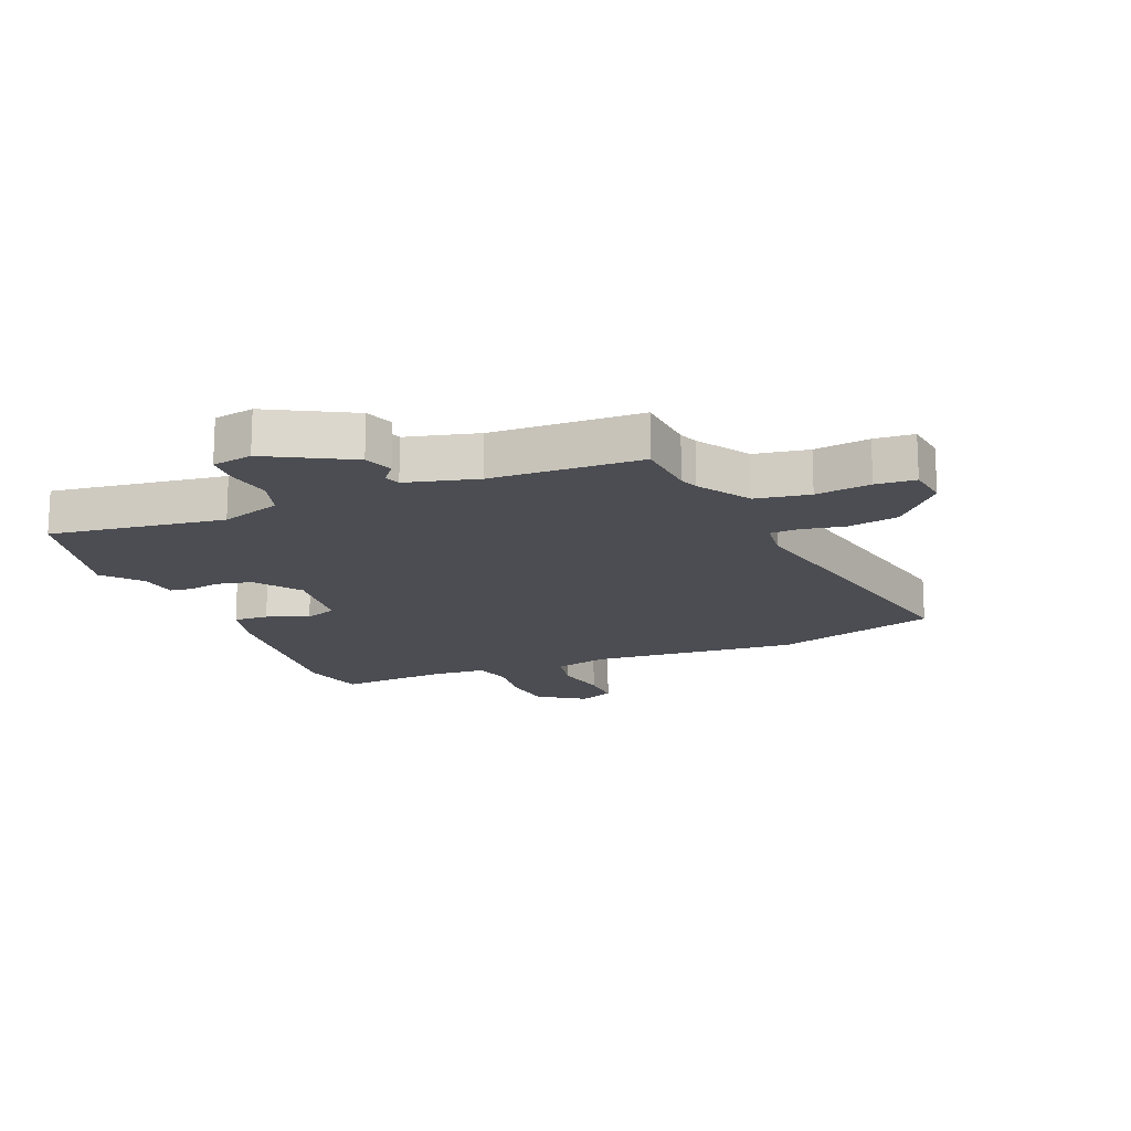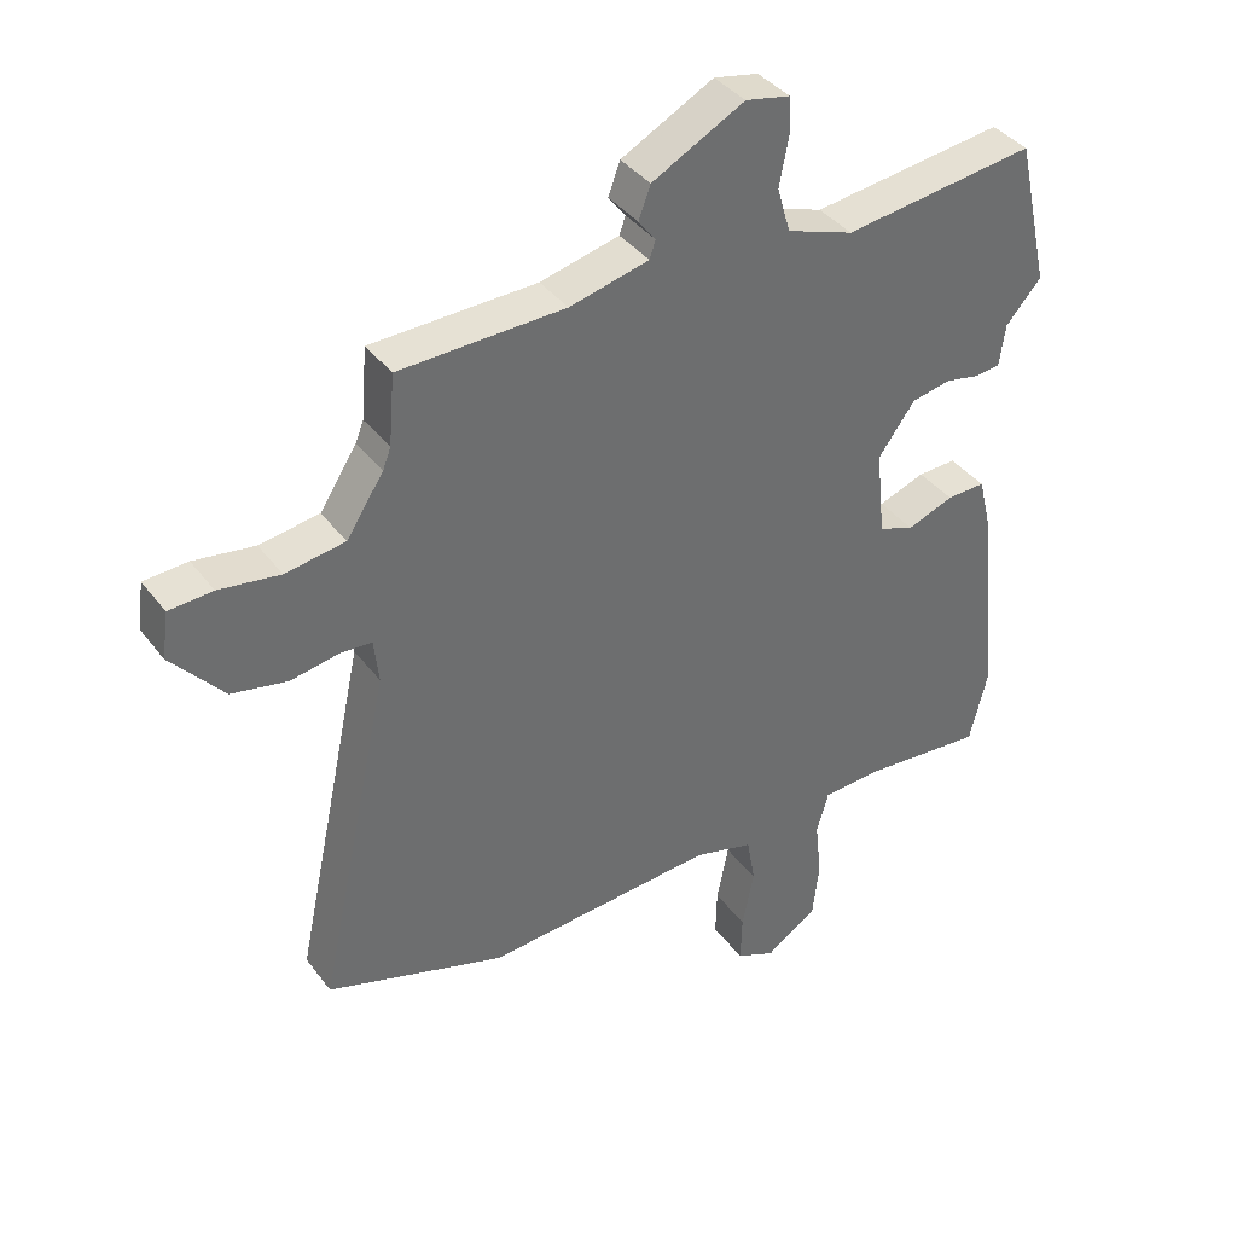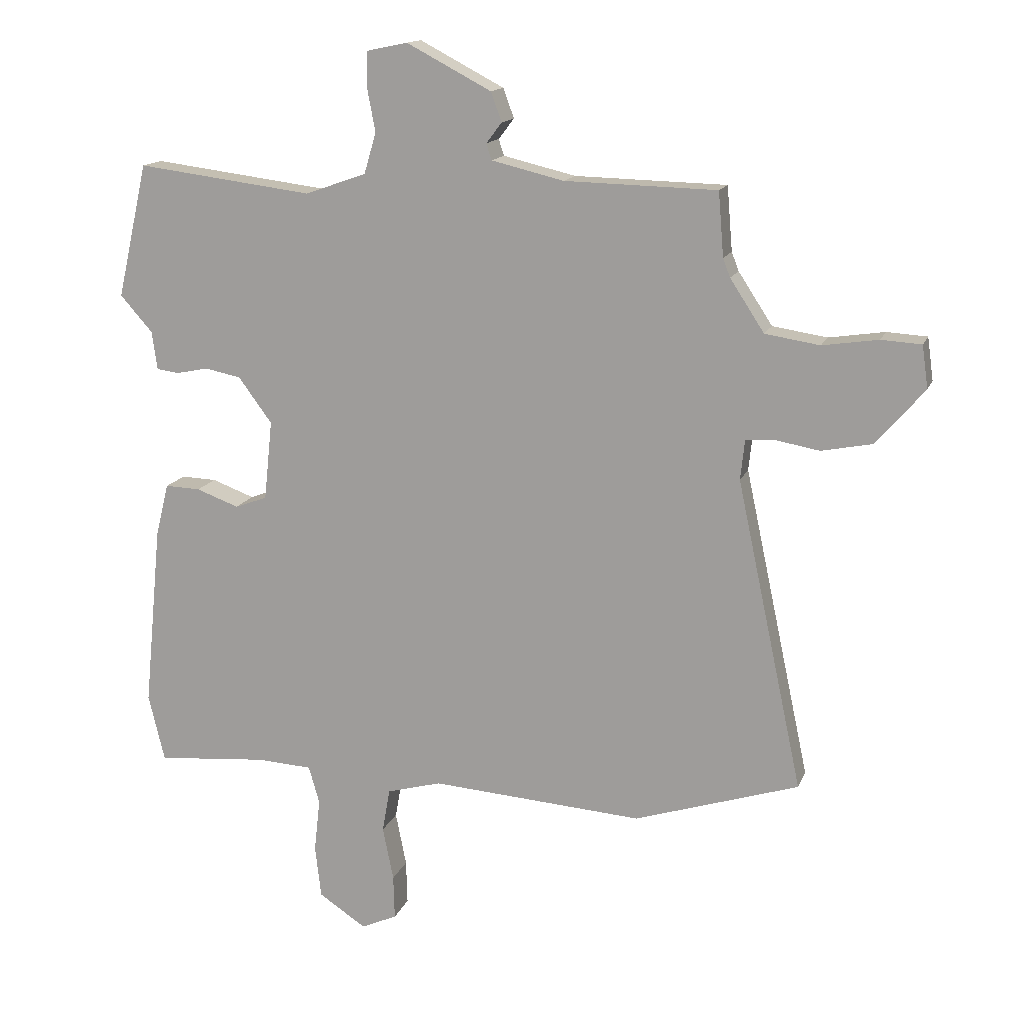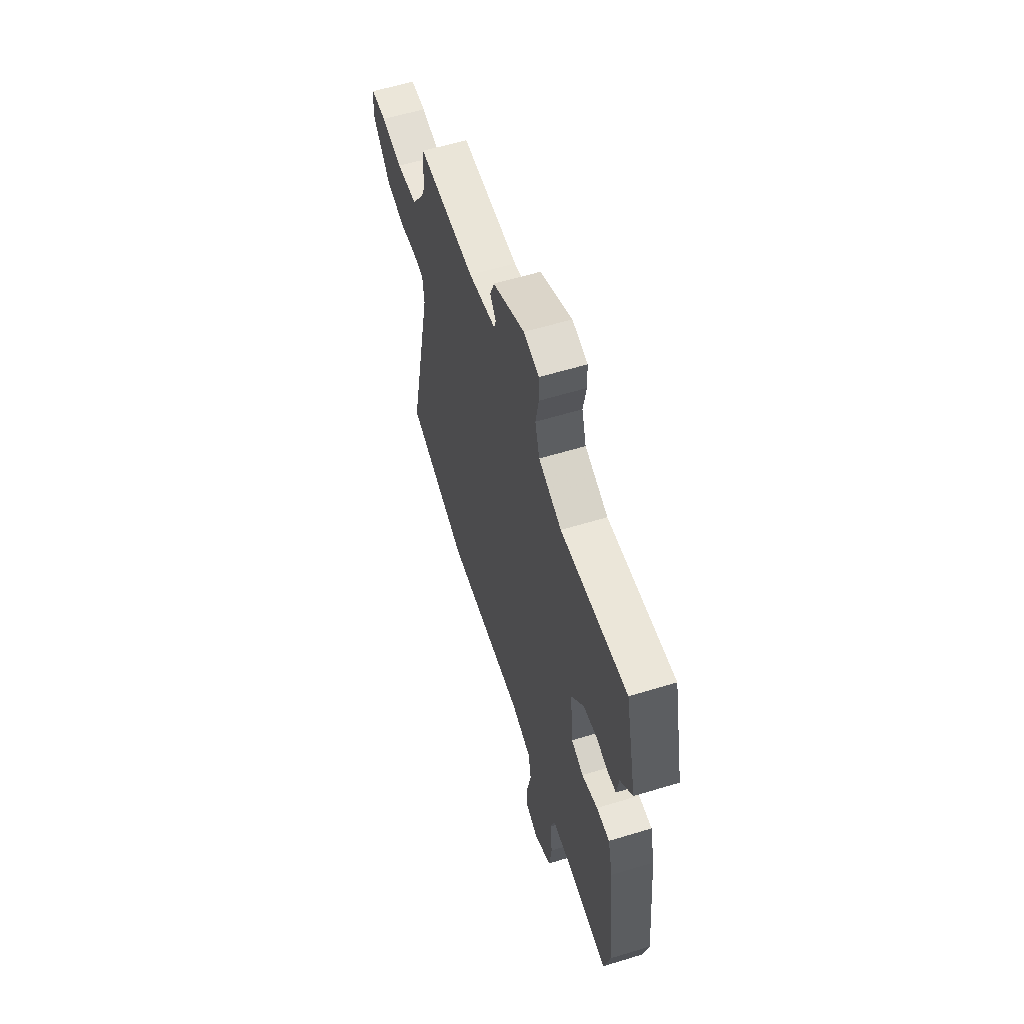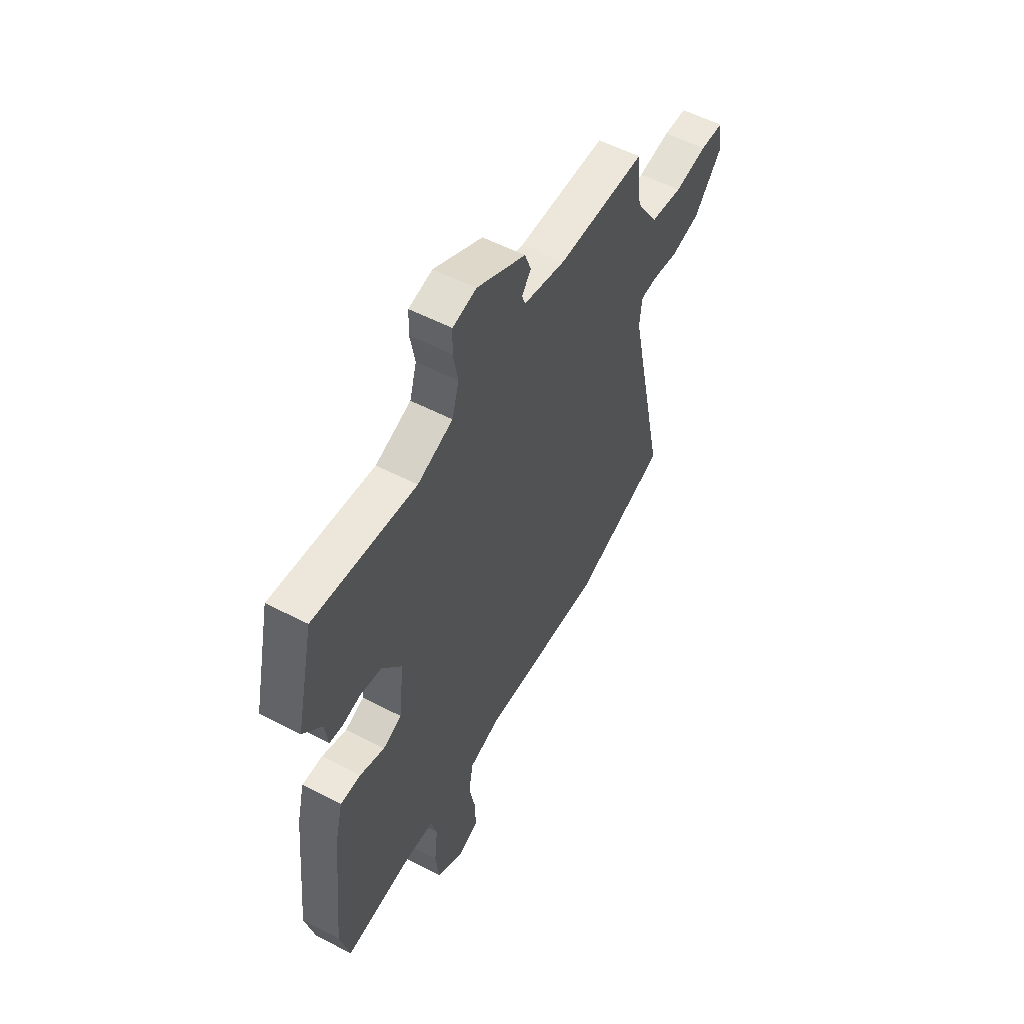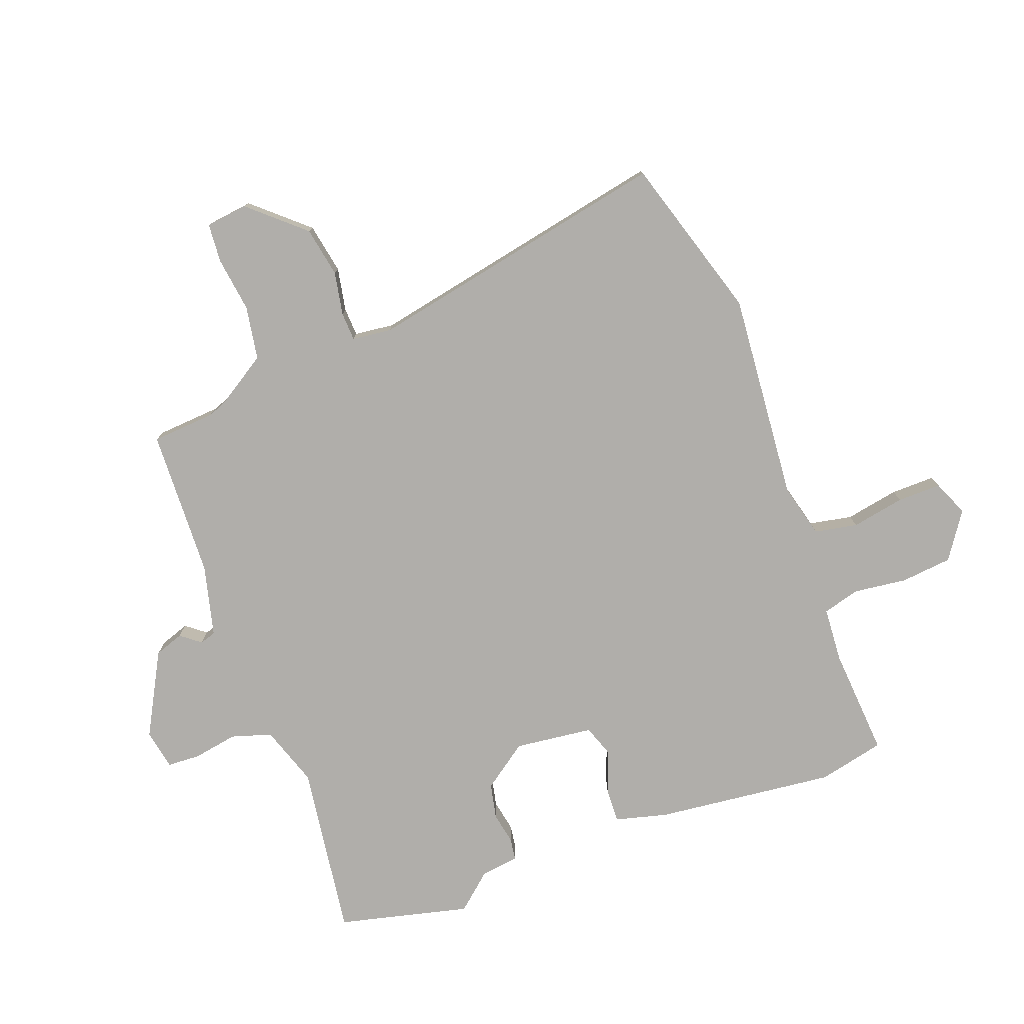
<metadata>
{"format":"obj","ext":"obj","renderer":"f3d","projection":"perspective","resolution":1024,"background":"white","views":[{"elev":-16.4,"azim":21.6,"up":"+Y"},{"elev":38.7,"azim":147.1,"up":"+Z"},{"elev":14.8,"azim":16.4,"up":"+Z"},{"elev":59.7,"azim":-107.4,"up":"+Z"},{"elev":55.3,"azim":-61.3,"up":"+Z"},{"elev":-77.9,"azim":109.6,"up":"+Y"}]}
</metadata>
<code>
v 0.497 0.07 0.534
v 0.506 0.07 0.427
v 0.518 0.07 0.396
v 0.575 0.07 0.309
v 0.666 0.07 0.295
v 0.759 0.07 0.309
v 0.826 0.07 0.305
v 0.836 0.07 0.234
v 0.756 0.07 0.141
v 0.671 0.07 0.124
v 0.597 0.07 0.137
v 0.549 0.07 0.134
v 0.542 0.07 0.067
v 0.653 0.07 -0.451
v 0.378 0.07 -0.539
v 0.024 0.07 -0.514
v -0.067 0.07 -0.539
v -0.08 0.07 -0.612
v -0.062 0.07 -0.702
v -0.06 0.07 -0.776
v -0.12 0.07 -0.803
v -0.199 0.07 -0.751
v -0.209 0.07 -0.664
v -0.199 0.07 -0.574
v -0.217 0.07 -0.511
v -0.31 0.07 -0.506
v -0.495 0.07 -0.522
v -0.522 0.07 -0.41
v -0.492 0.07 -0.104
v -0.47 0.07 -0.015
v -0.411 0.07 -0.017
v -0.34 0.07 -0.043
v -0.286 0.07 -0.023
v -0.272 0.07 0.11
v -0.328 0.07 0.186
v -0.388 0.07 0.198
v -0.442 0.07 0.187
v -0.479 0.07 0.192
v -0.488 0.07 0.256
v -0.542 0.07 0.317
v -0.491 0.07 0.541
v -0.197 0.07 0.504
v -0.095 0.07 0.54
v -0.075 0.07 0.608
v -0.089 0.07 0.683
v -0.087 0.07 0.739
v -0.019 0.07 0.753
v 0.122 0.07 0.679
v 0.14 0.07 0.63
v 0.114 0.07 0.596
v 0.123 0.07 0.569
v 0.244 0.07 0.54
v 0.497 0 0.534
v 0.506 0 0.427
v 0.518 0 0.396
v 0.575 0 0.309
v 0.666 0 0.295
v 0.759 0 0.309
v 0.826 0 0.305
v 0.836 0 0.234
v 0.756 0 0.141
v 0.671 0 0.124
v 0.597 0 0.137
v 0.549 0 0.134
v 0.542 0 0.067
v 0.653 0 -0.451
v 0.378 0 -0.539
v 0.024 0 -0.514
v -0.067 0 -0.539
v -0.08 0 -0.612
v -0.062 0 -0.702
v -0.06 0 -0.776
v -0.12 0 -0.803
v -0.199 0 -0.751
v -0.209 0 -0.664
v -0.199 0 -0.574
v -0.217 0 -0.511
v -0.31 0 -0.506
v -0.495 0 -0.522
v -0.522 0 -0.41
v -0.492 0 -0.104
v -0.47 0 -0.015
v -0.411 0 -0.017
v -0.34 0 -0.043
v -0.286 0 -0.023
v -0.272 0 0.11
v -0.328 0 0.186
v -0.388 0 0.198
v -0.442 0 0.187
v -0.479 0 0.192
v -0.488 0 0.256
v -0.542 0 0.317
v -0.491 0 0.541
v -0.197 0 0.504
v -0.095 0 0.54
v -0.075 0 0.608
v -0.089 0 0.683
v -0.087 0 0.739
v -0.019 0 0.753
v 0.122 0 0.679
v 0.14 0 0.63
v 0.114 0 0.596
v 0.123 0 0.569
v 0.244 0 0.54
f 47 48 49 50
f 47 50 51
f 44 45 46 47
f 43 44 47 51
f 42 43 51 52
f 39 40 41 42
f 36 37 38 39
f 35 36 39 42
f 34 35 42 52
f 29 30 31 32
f 29 32 33
f 26 27 28 29
f 25 26 29 33
f 24 25 33 34
f 22 23 24
f 21 22 24
f 18 19 20 21
f 17 18 21 24
f 16 17 24 34
f 13 14 15 16
f 12 13 16 34
f 8 9 10 11
f 5 6 7 8
f 4 5 8 11
f 3 4 11 12
f 34 52 1 2
f 2 3 12 34
f 102 101 100 99
f 103 102 99
f 99 98 97 96
f 103 99 96 95
f 104 103 95 94
f 94 93 92 91
f 91 90 89 88
f 94 91 88 87
f 104 94 87 86
f 84 83 82 81
f 85 84 81
f 81 80 79 78
f 85 81 78 77
f 86 85 77 76
f 76 75 74
f 76 74 73
f 73 72 71 70
f 76 73 70 69
f 86 76 69 68
f 68 67 66 65
f 86 68 65 64
f 63 62 61 60
f 60 59 58 57
f 63 60 57 56
f 64 63 56 55
f 54 53 104 86
f 86 64 55 54
f 1 53 54 2
f 2 54 55 3
f 3 55 56 4
f 4 56 57 5
f 5 57 58 6
f 6 58 59 7
f 7 59 60 8
f 8 60 61 9
f 9 61 62 10
f 10 62 63 11
f 11 63 64 12
f 12 64 65 13
f 13 65 66 14
f 14 66 67 15
f 15 67 68 16
f 16 68 69 17
f 17 69 70 18
f 18 70 71 19
f 19 71 72 20
f 20 72 73 21
f 21 73 74 22
f 22 74 75 23
f 23 75 76 24
f 24 76 77 25
f 25 77 78 26
f 26 78 79 27
f 27 79 80 28
f 28 80 81 29
f 29 81 82 30
f 30 82 83 31
f 31 83 84 32
f 32 84 85 33
f 33 85 86 34
f 34 86 87 35
f 35 87 88 36
f 36 88 89 37
f 37 89 90 38
f 38 90 91 39
f 39 91 92 40
f 40 92 93 41
f 41 93 94 42
f 42 94 95 43
f 43 95 96 44
f 44 96 97 45
f 45 97 98 46
f 46 98 99 47
f 47 99 100 48
f 48 100 101 49
f 49 101 102 50
f 50 102 103 51
f 51 103 104 52
f 52 104 53 1

</code>
